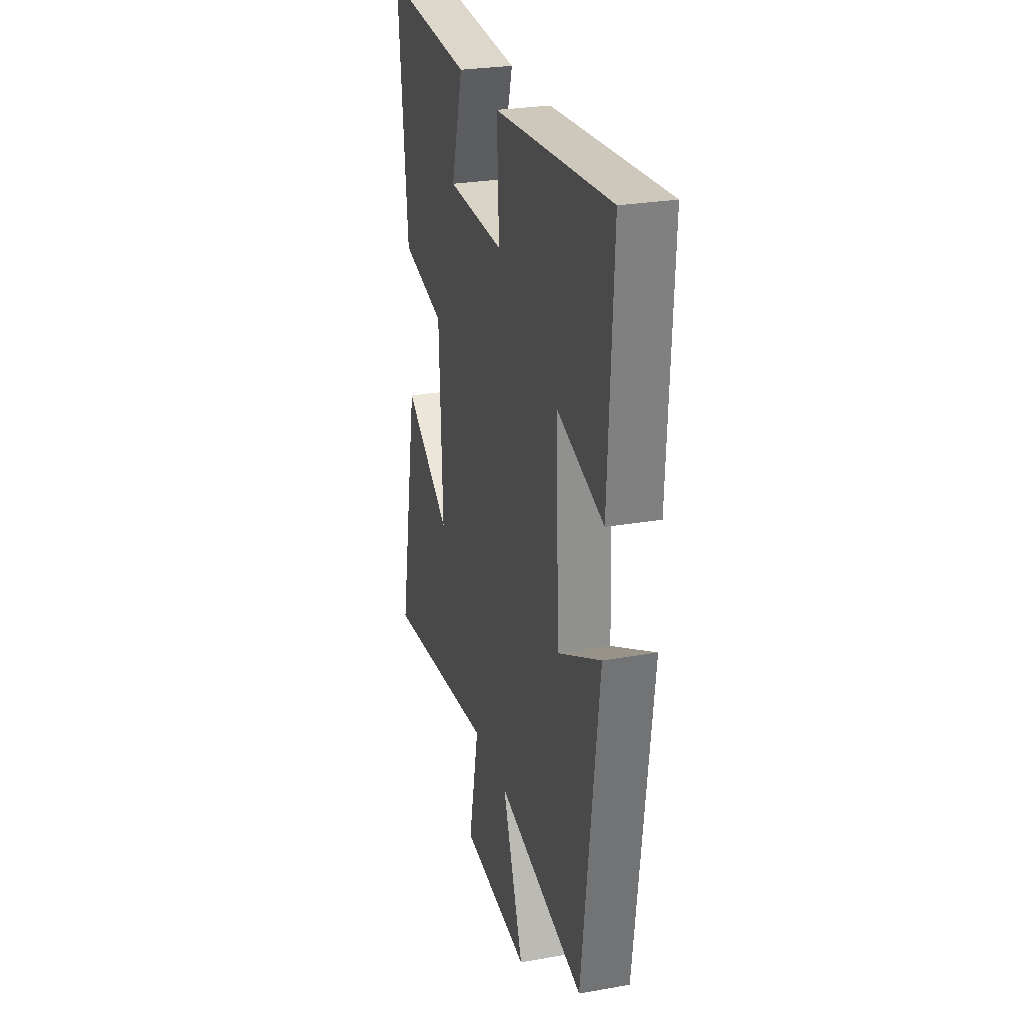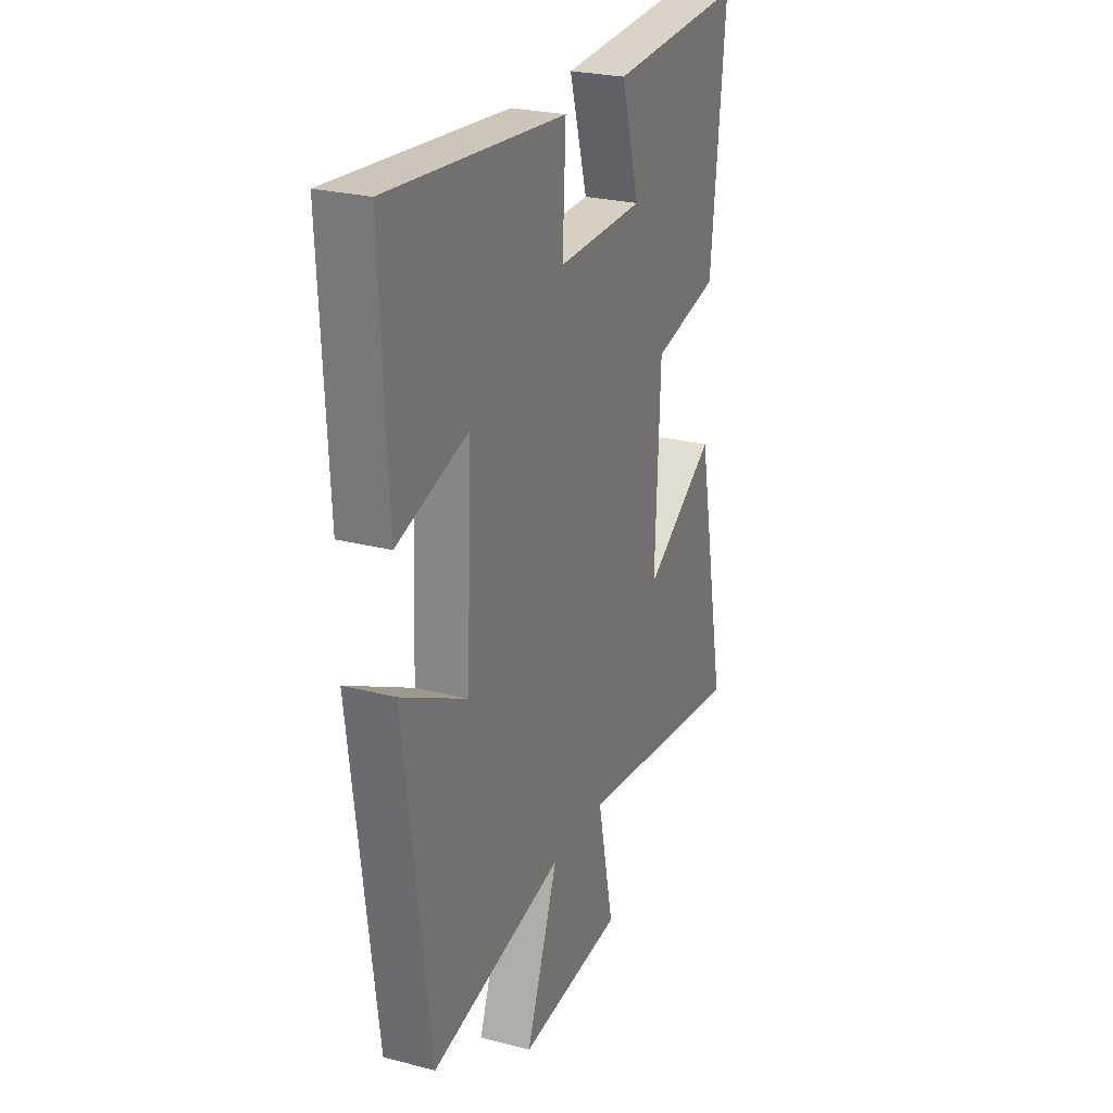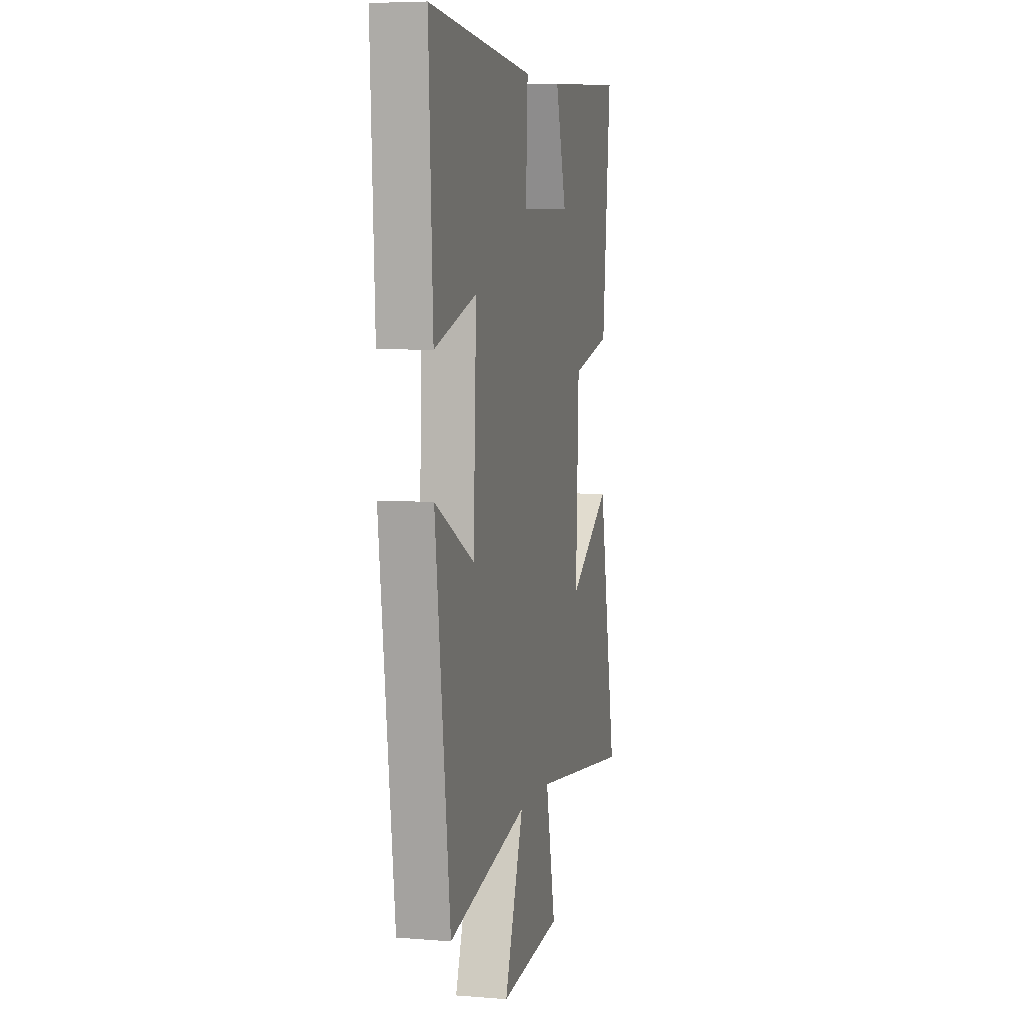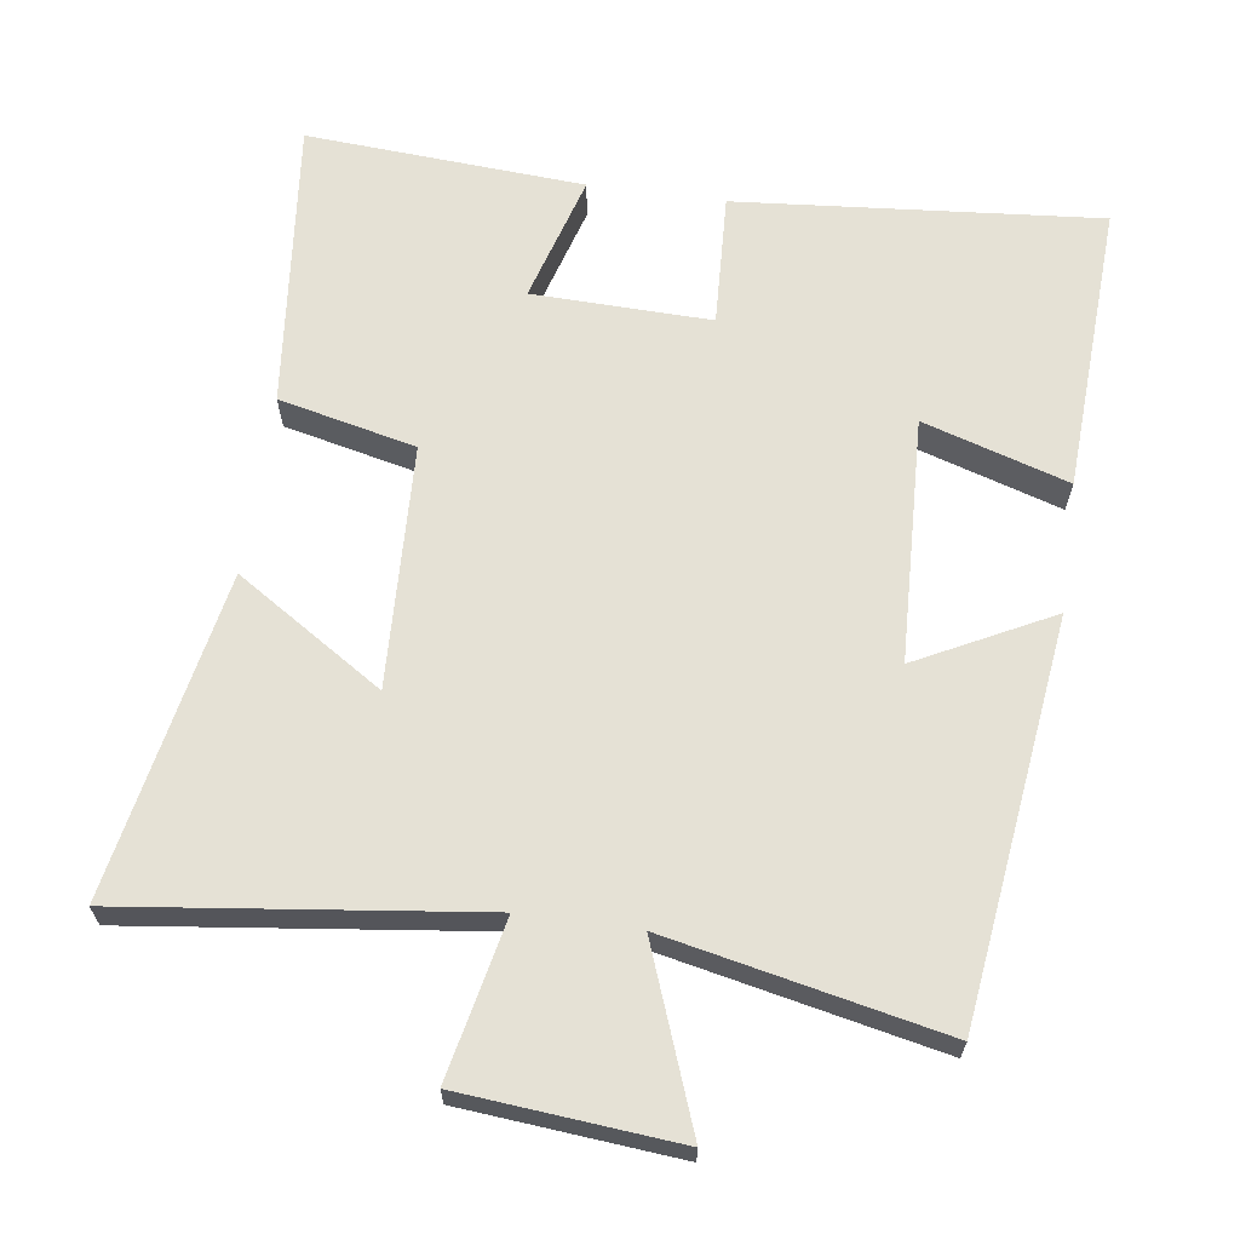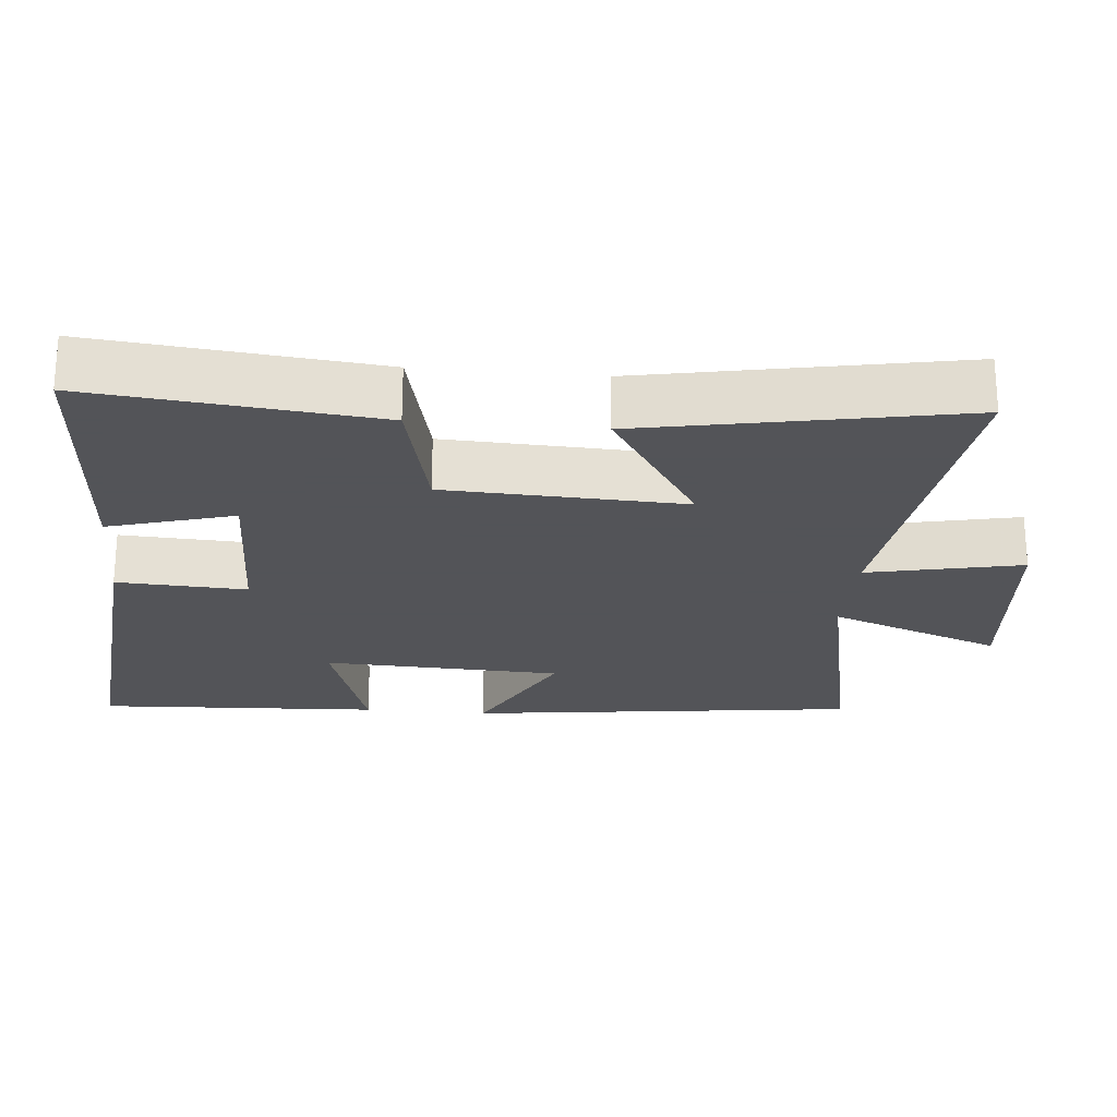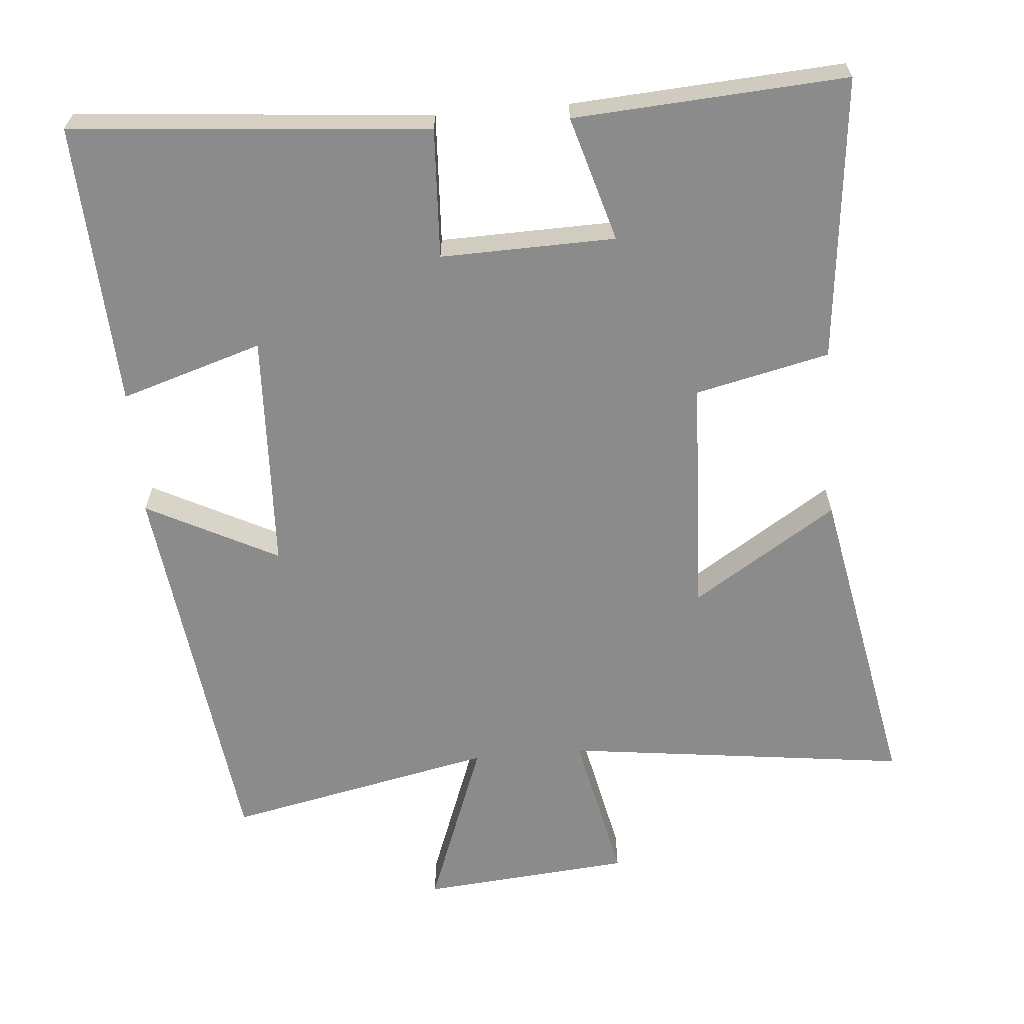
<metadata>
{"format":"obj","ext":"obj","renderer":"f3d","projection":"perspective","resolution":1024,"background":"white","views":[{"elev":26.9,"azim":-105.3,"up":"+Z"},{"elev":25.3,"azim":-67.2,"up":"+Z"},{"elev":6.1,"azim":-76.4,"up":"+Z"},{"elev":65.1,"azim":-172.0,"up":"+Y"},{"elev":-23.4,"azim":84.7,"up":"+Y"},{"elev":-63.8,"azim":4.8,"up":"+Y"}]}
</metadata>
<code>
v 0.585 0.07 -0.56
v 0.103 0.07 -0.5
v 0.149 0.07 -0.715
v -0.145 0.07 -0.741
v -0.055 0.07 -0.5
v -0.43 0.07 -0.579
v -0.5 0.07 -0.031
v -0.316 0.07 -0.125
v -0.302 0.07 0.209
v -0.5 0.07 0.147
v -0.52 0.07 0.543
v -0.023 0.07 0.5
v -0.032 0.07 0.319
v 0.212 0.07 0.325
v 0.161 0.07 0.5
v 0.541 0.07 0.525
v 0.5 0.07 0.128
v 0.313 0.07 0.085
v 0.299 0.07 -0.247
v 0.5 0.07 -0.118
v 0.585 0 -0.56
v 0.103 0 -0.5
v 0.149 0 -0.715
v -0.145 0 -0.741
v -0.055 0 -0.5
v -0.43 0 -0.579
v -0.5 0 -0.031
v -0.316 0 -0.125
v -0.302 0 0.209
v -0.5 0 0.147
v -0.52 0 0.543
v -0.023 0 0.5
v -0.032 0 0.319
v 0.212 0 0.325
v 0.161 0 0.5
v 0.541 0 0.525
v 0.5 0 0.128
v 0.313 0 0.085
v 0.299 0 -0.247
v 0.5 0 -0.118
f 19 20 1 2
f 18 19 2
f 15 16 17 18
f 14 15 18
f 13 14 18 2
f 10 11 12 13
f 9 10 13
f 8 9 13 2
f 5 6 7 8
f 5 8 2 3
f 3 4 5
f 22 21 40 39
f 22 39 38
f 38 37 36 35
f 38 35 34
f 22 38 34 33
f 33 32 31 30
f 33 30 29
f 22 33 29 28
f 28 27 26 25
f 23 22 28 25
f 25 24 23
f 1 21 22 2
f 2 22 23 3
f 3 23 24 4
f 4 24 25 5
f 5 25 26 6
f 6 26 27 7
f 7 27 28 8
f 8 28 29 9
f 9 29 30 10
f 10 30 31 11
f 11 31 32 12
f 12 32 33 13
f 13 33 34 14
f 14 34 35 15
f 15 35 36 16
f 16 36 37 17
f 17 37 38 18
f 18 38 39 19
f 19 39 40 20
f 20 40 21 1

</code>
